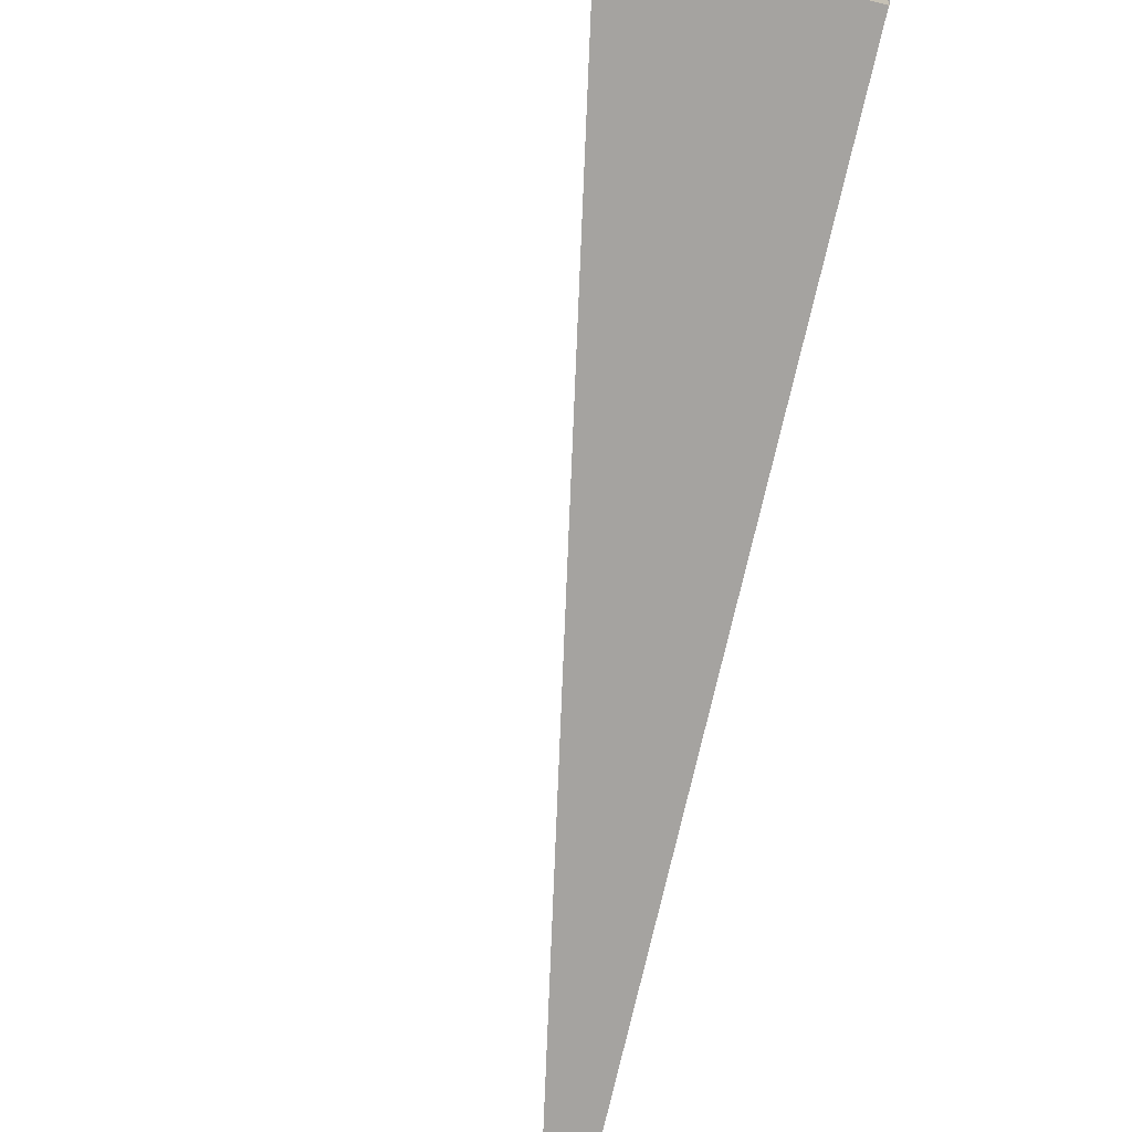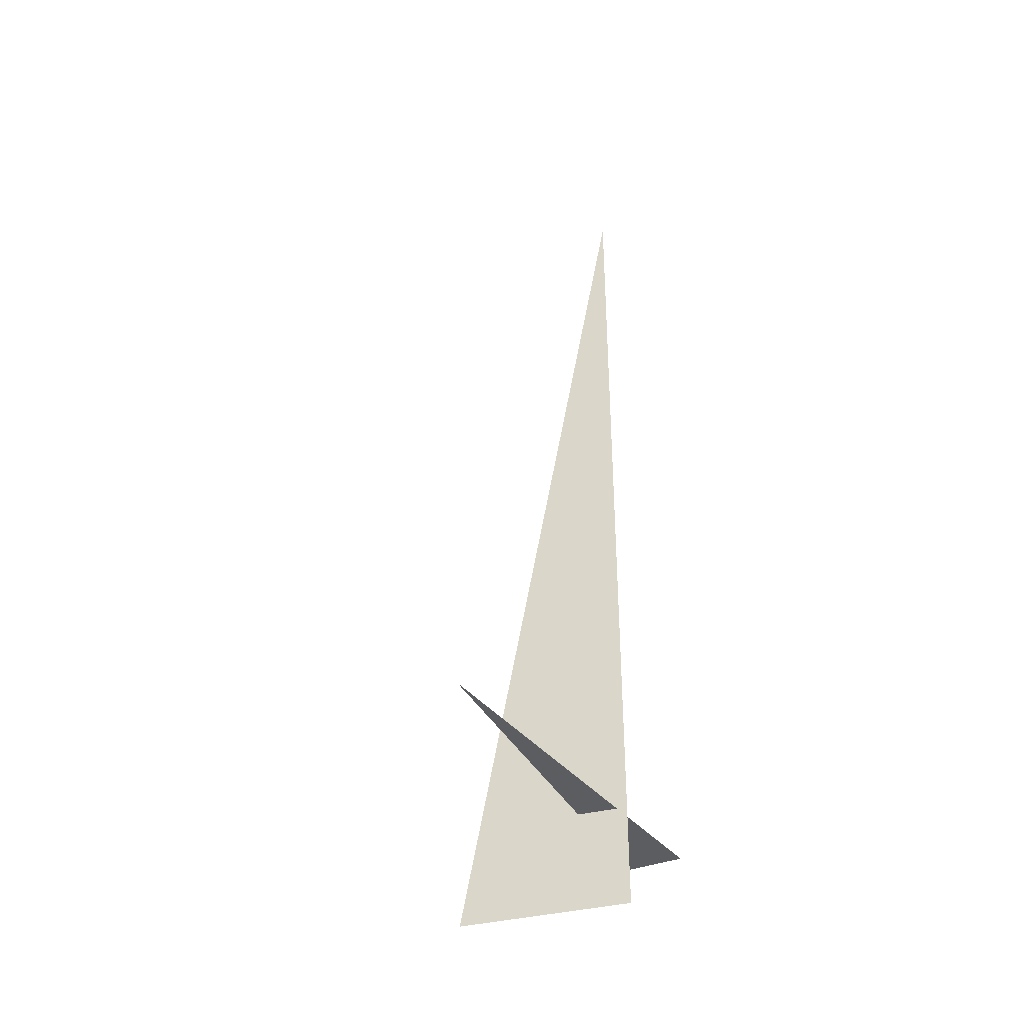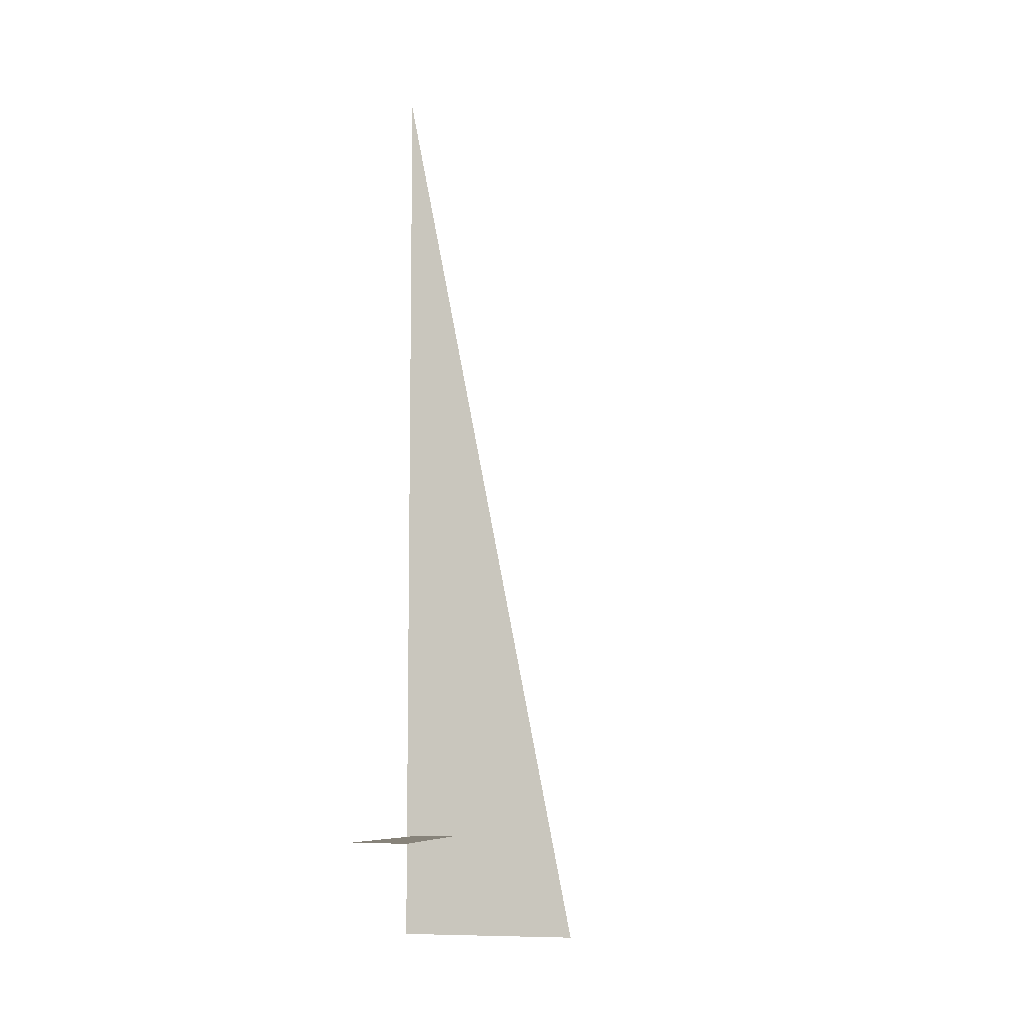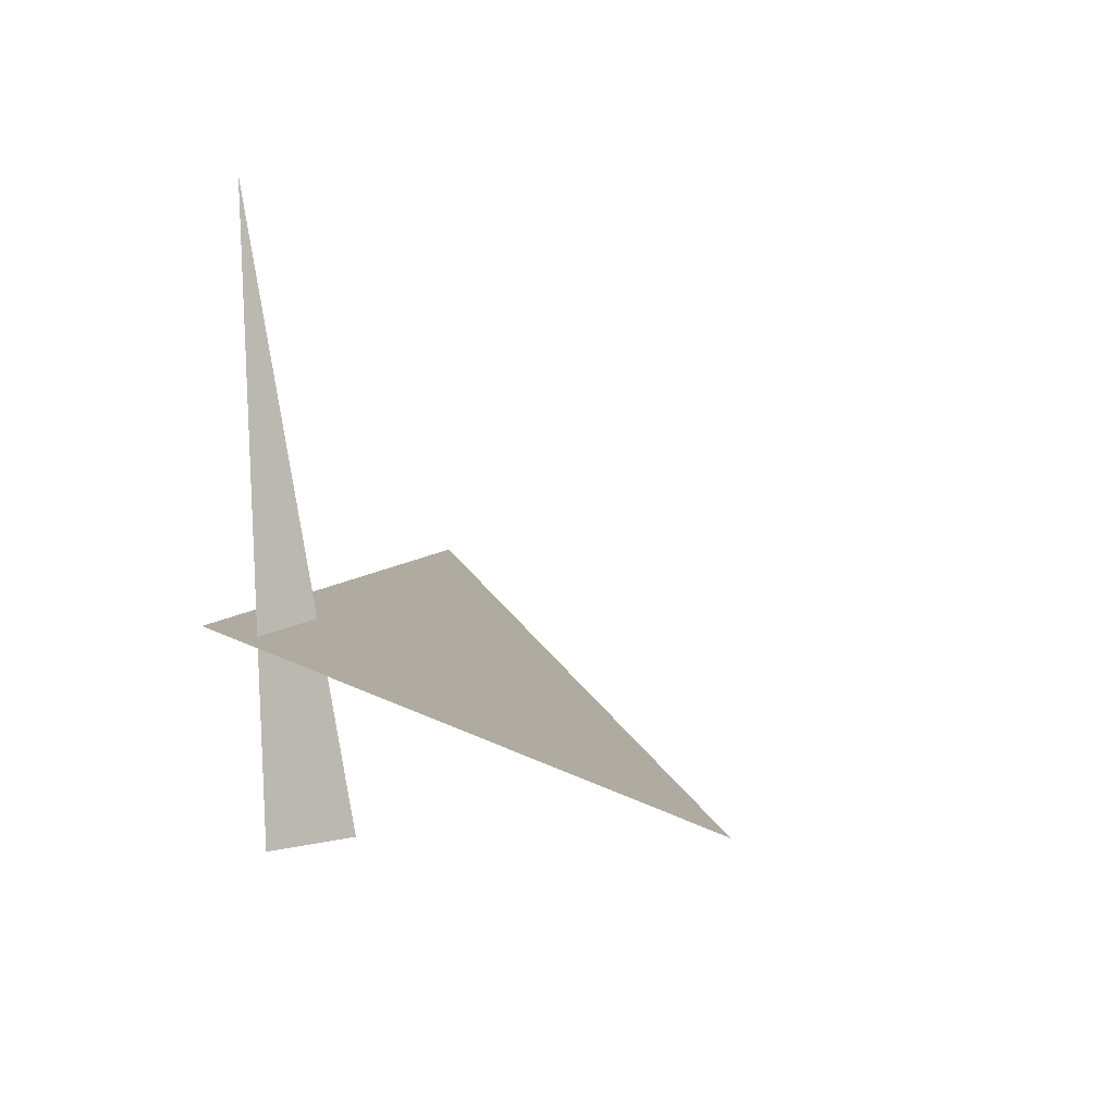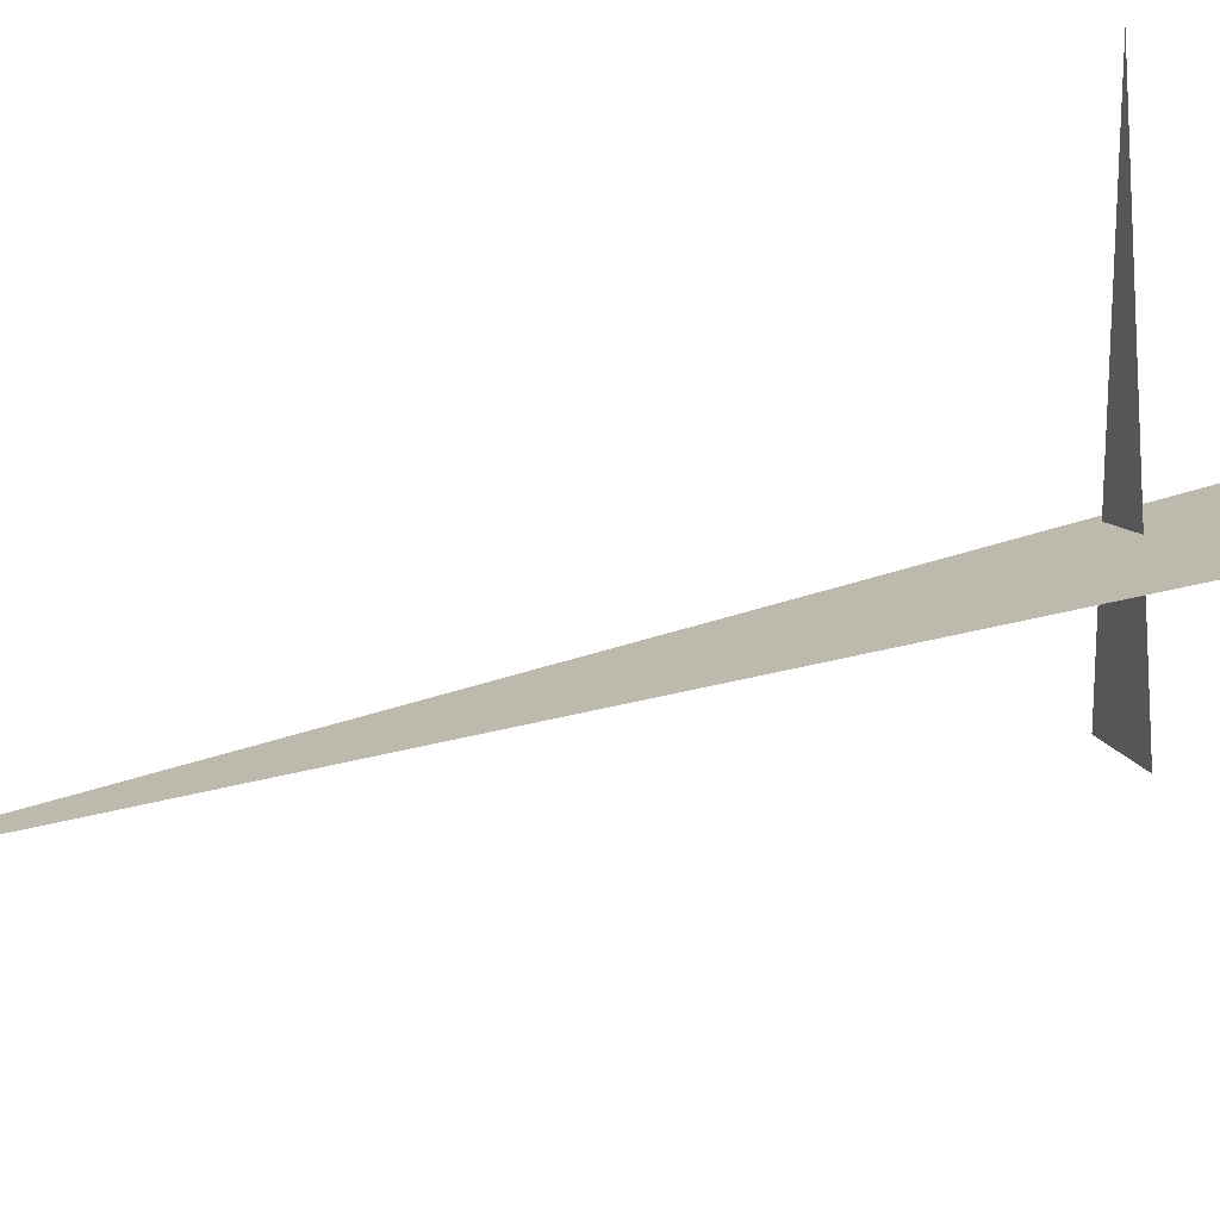
<metadata>
{"format":"obj","ext":"obj","renderer":"f3d","projection":"perspective","resolution":1024,"background":"white","views":[{"elev":-74.0,"azim":167.0,"up":"+Y"},{"elev":-36.1,"azim":-146.0,"up":"+Z"},{"elev":-7.3,"azim":26.9,"up":"+Z"},{"elev":4.9,"azim":-19.7,"up":"+Y"},{"elev":29.9,"azim":61.8,"up":"+Y"}]}
</metadata>
<code>
v 0.5007 5.912 0
v -0.1243 5.744 3.33
v -0.1243 5.744 0
v 0.148 5.274 0.375
v -0.1243 6.819 0.375
v -0.06955 5.252 0.375
f 1 2 3
f 4 5 6

</code>
